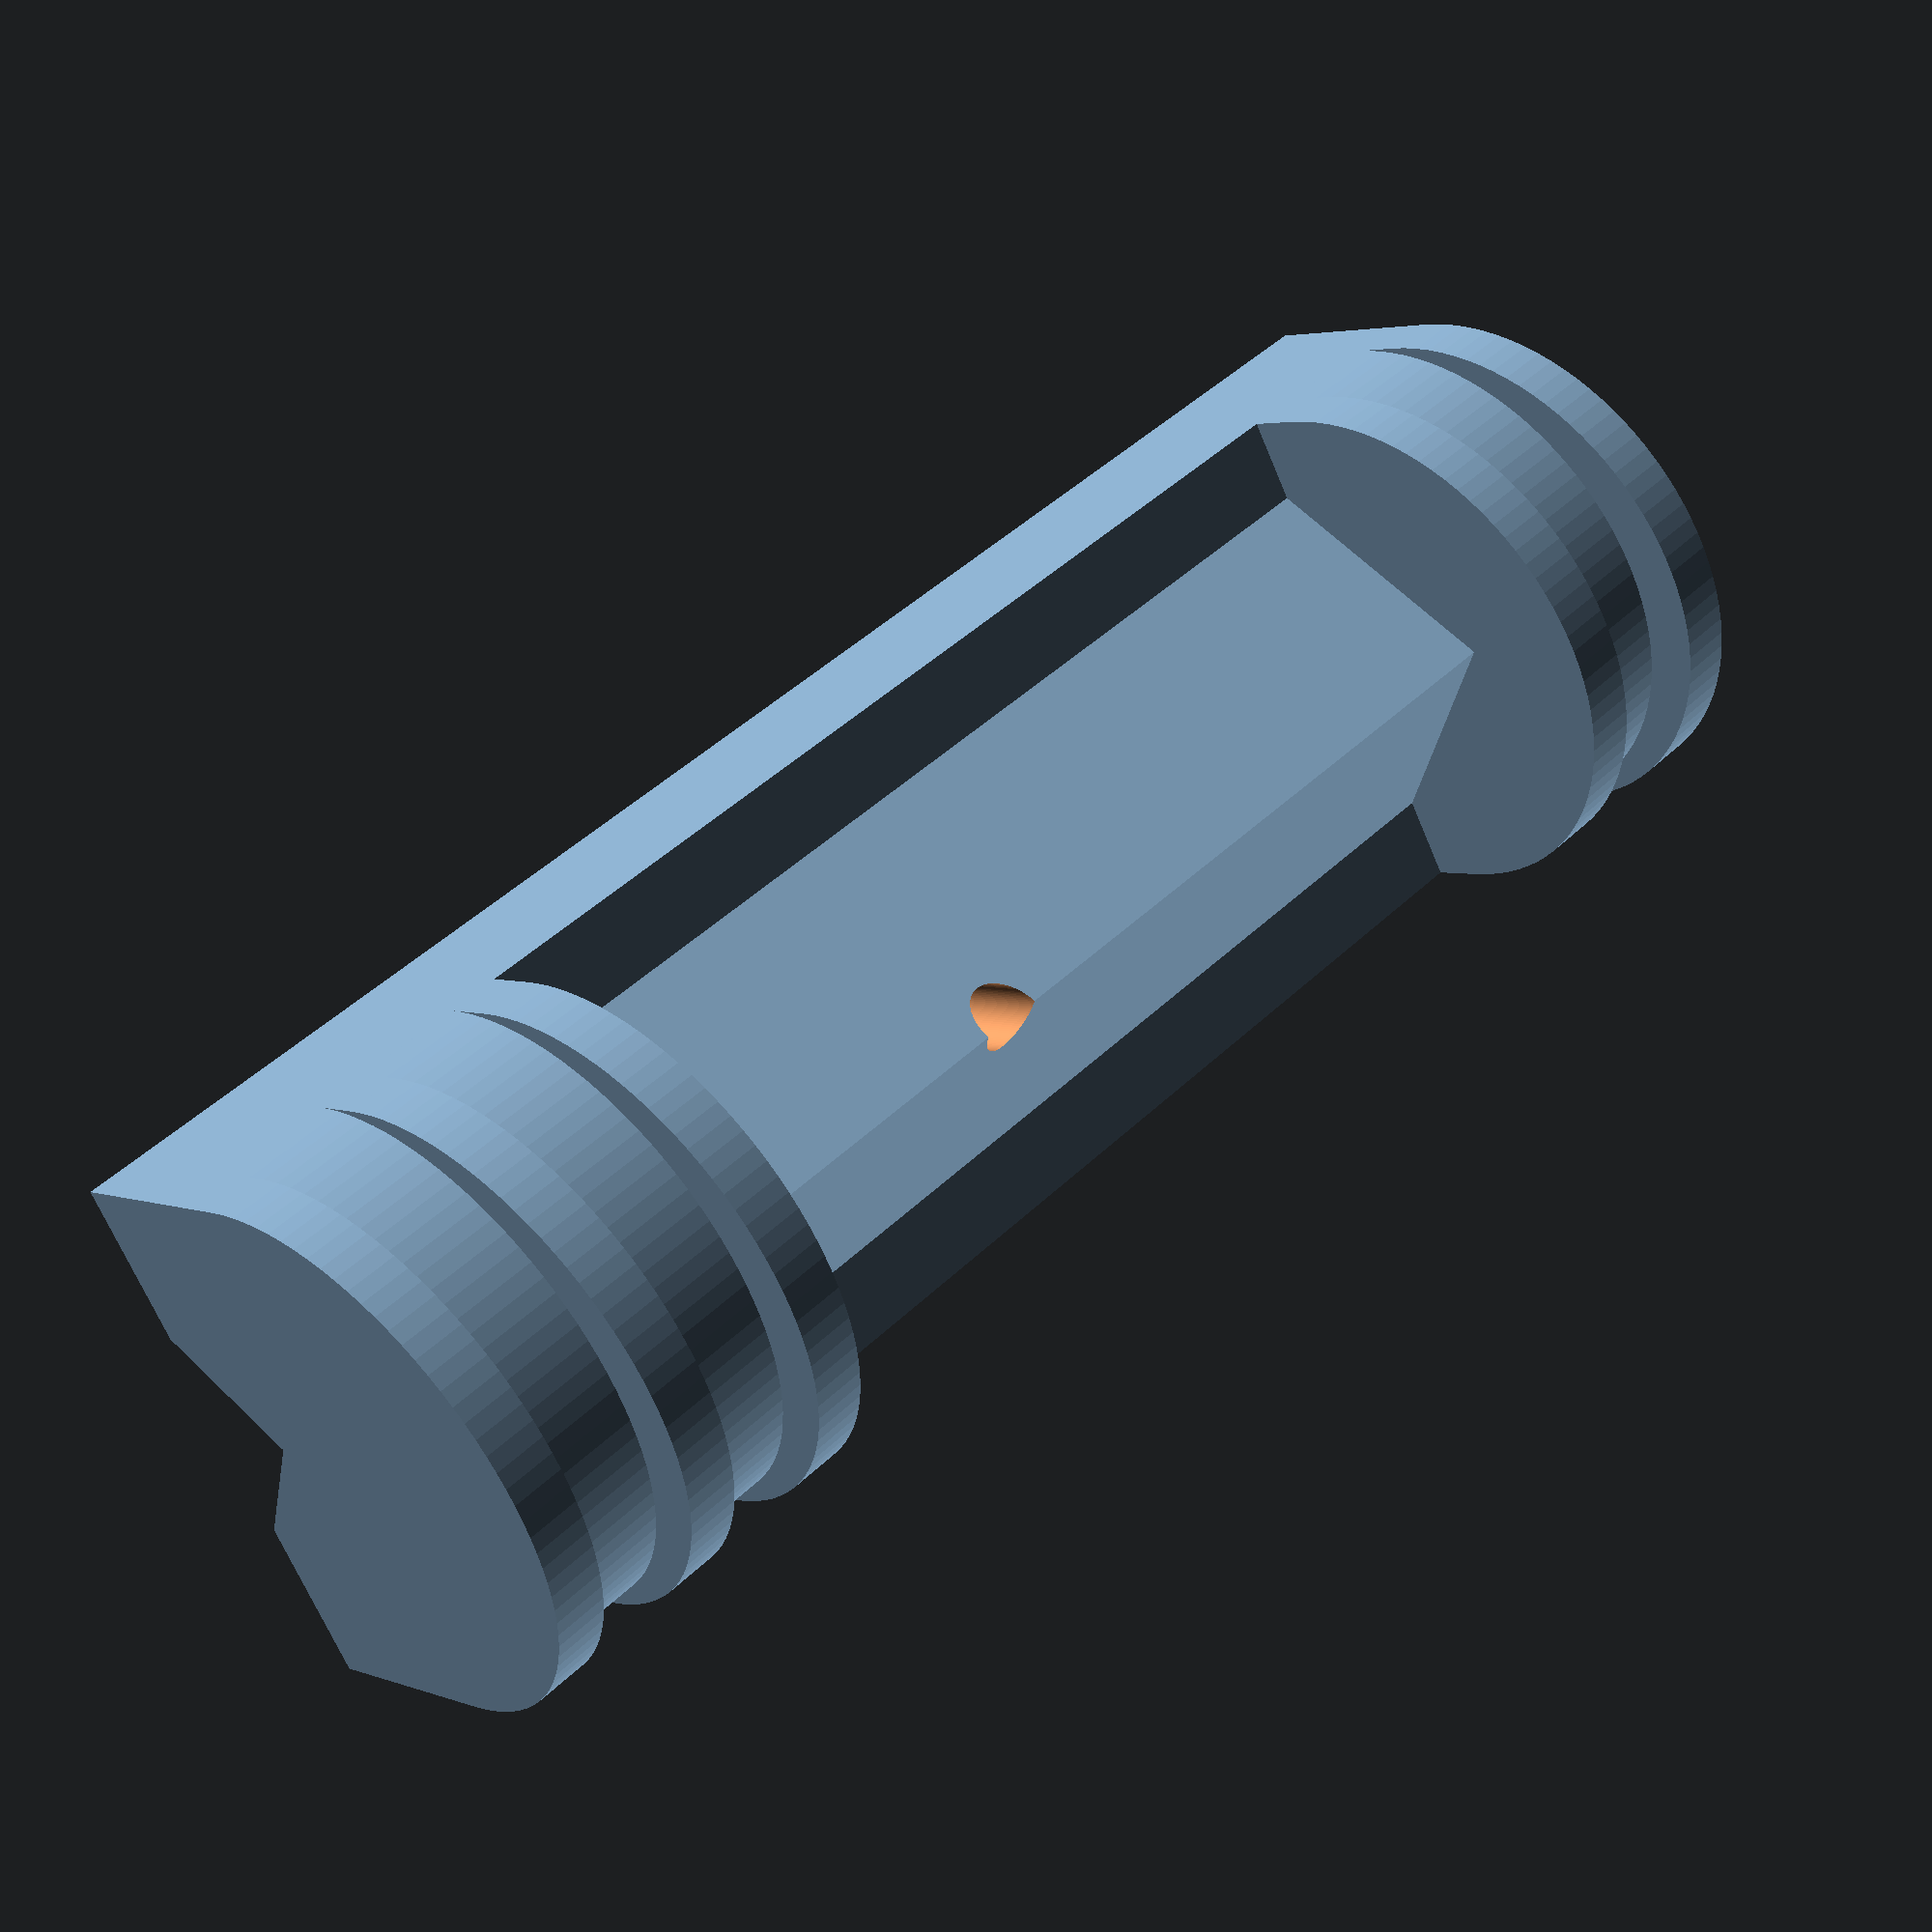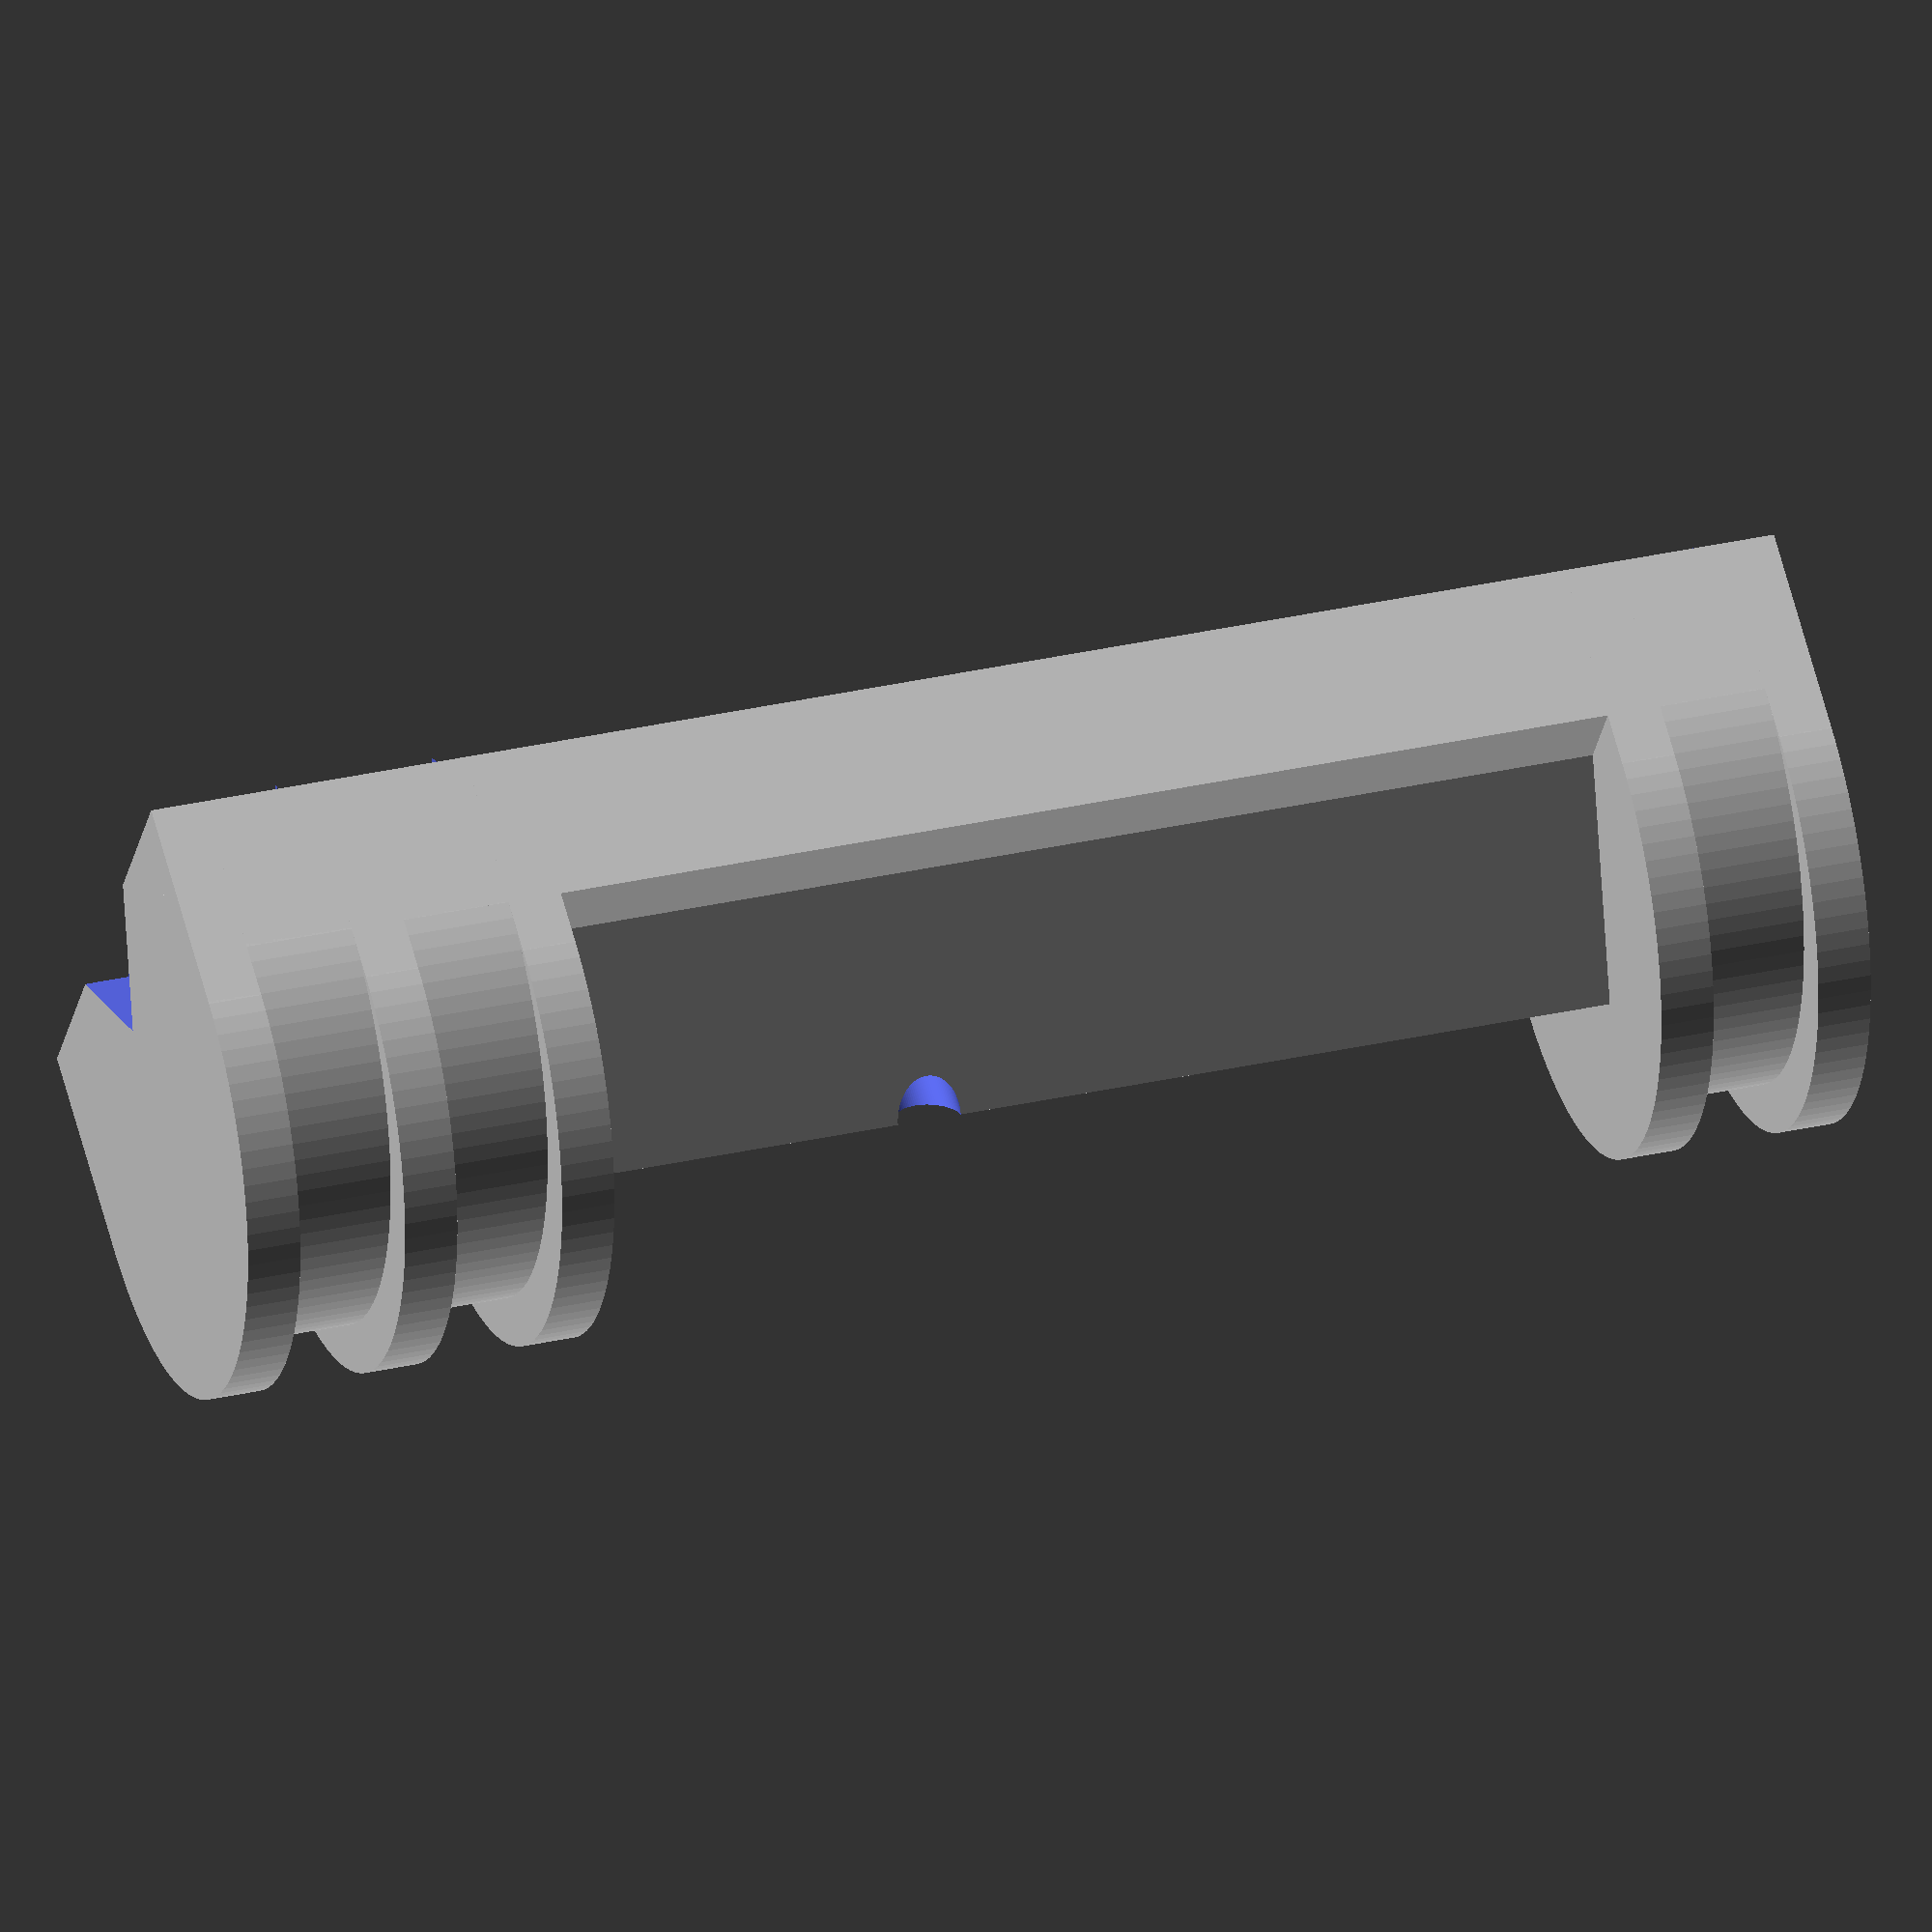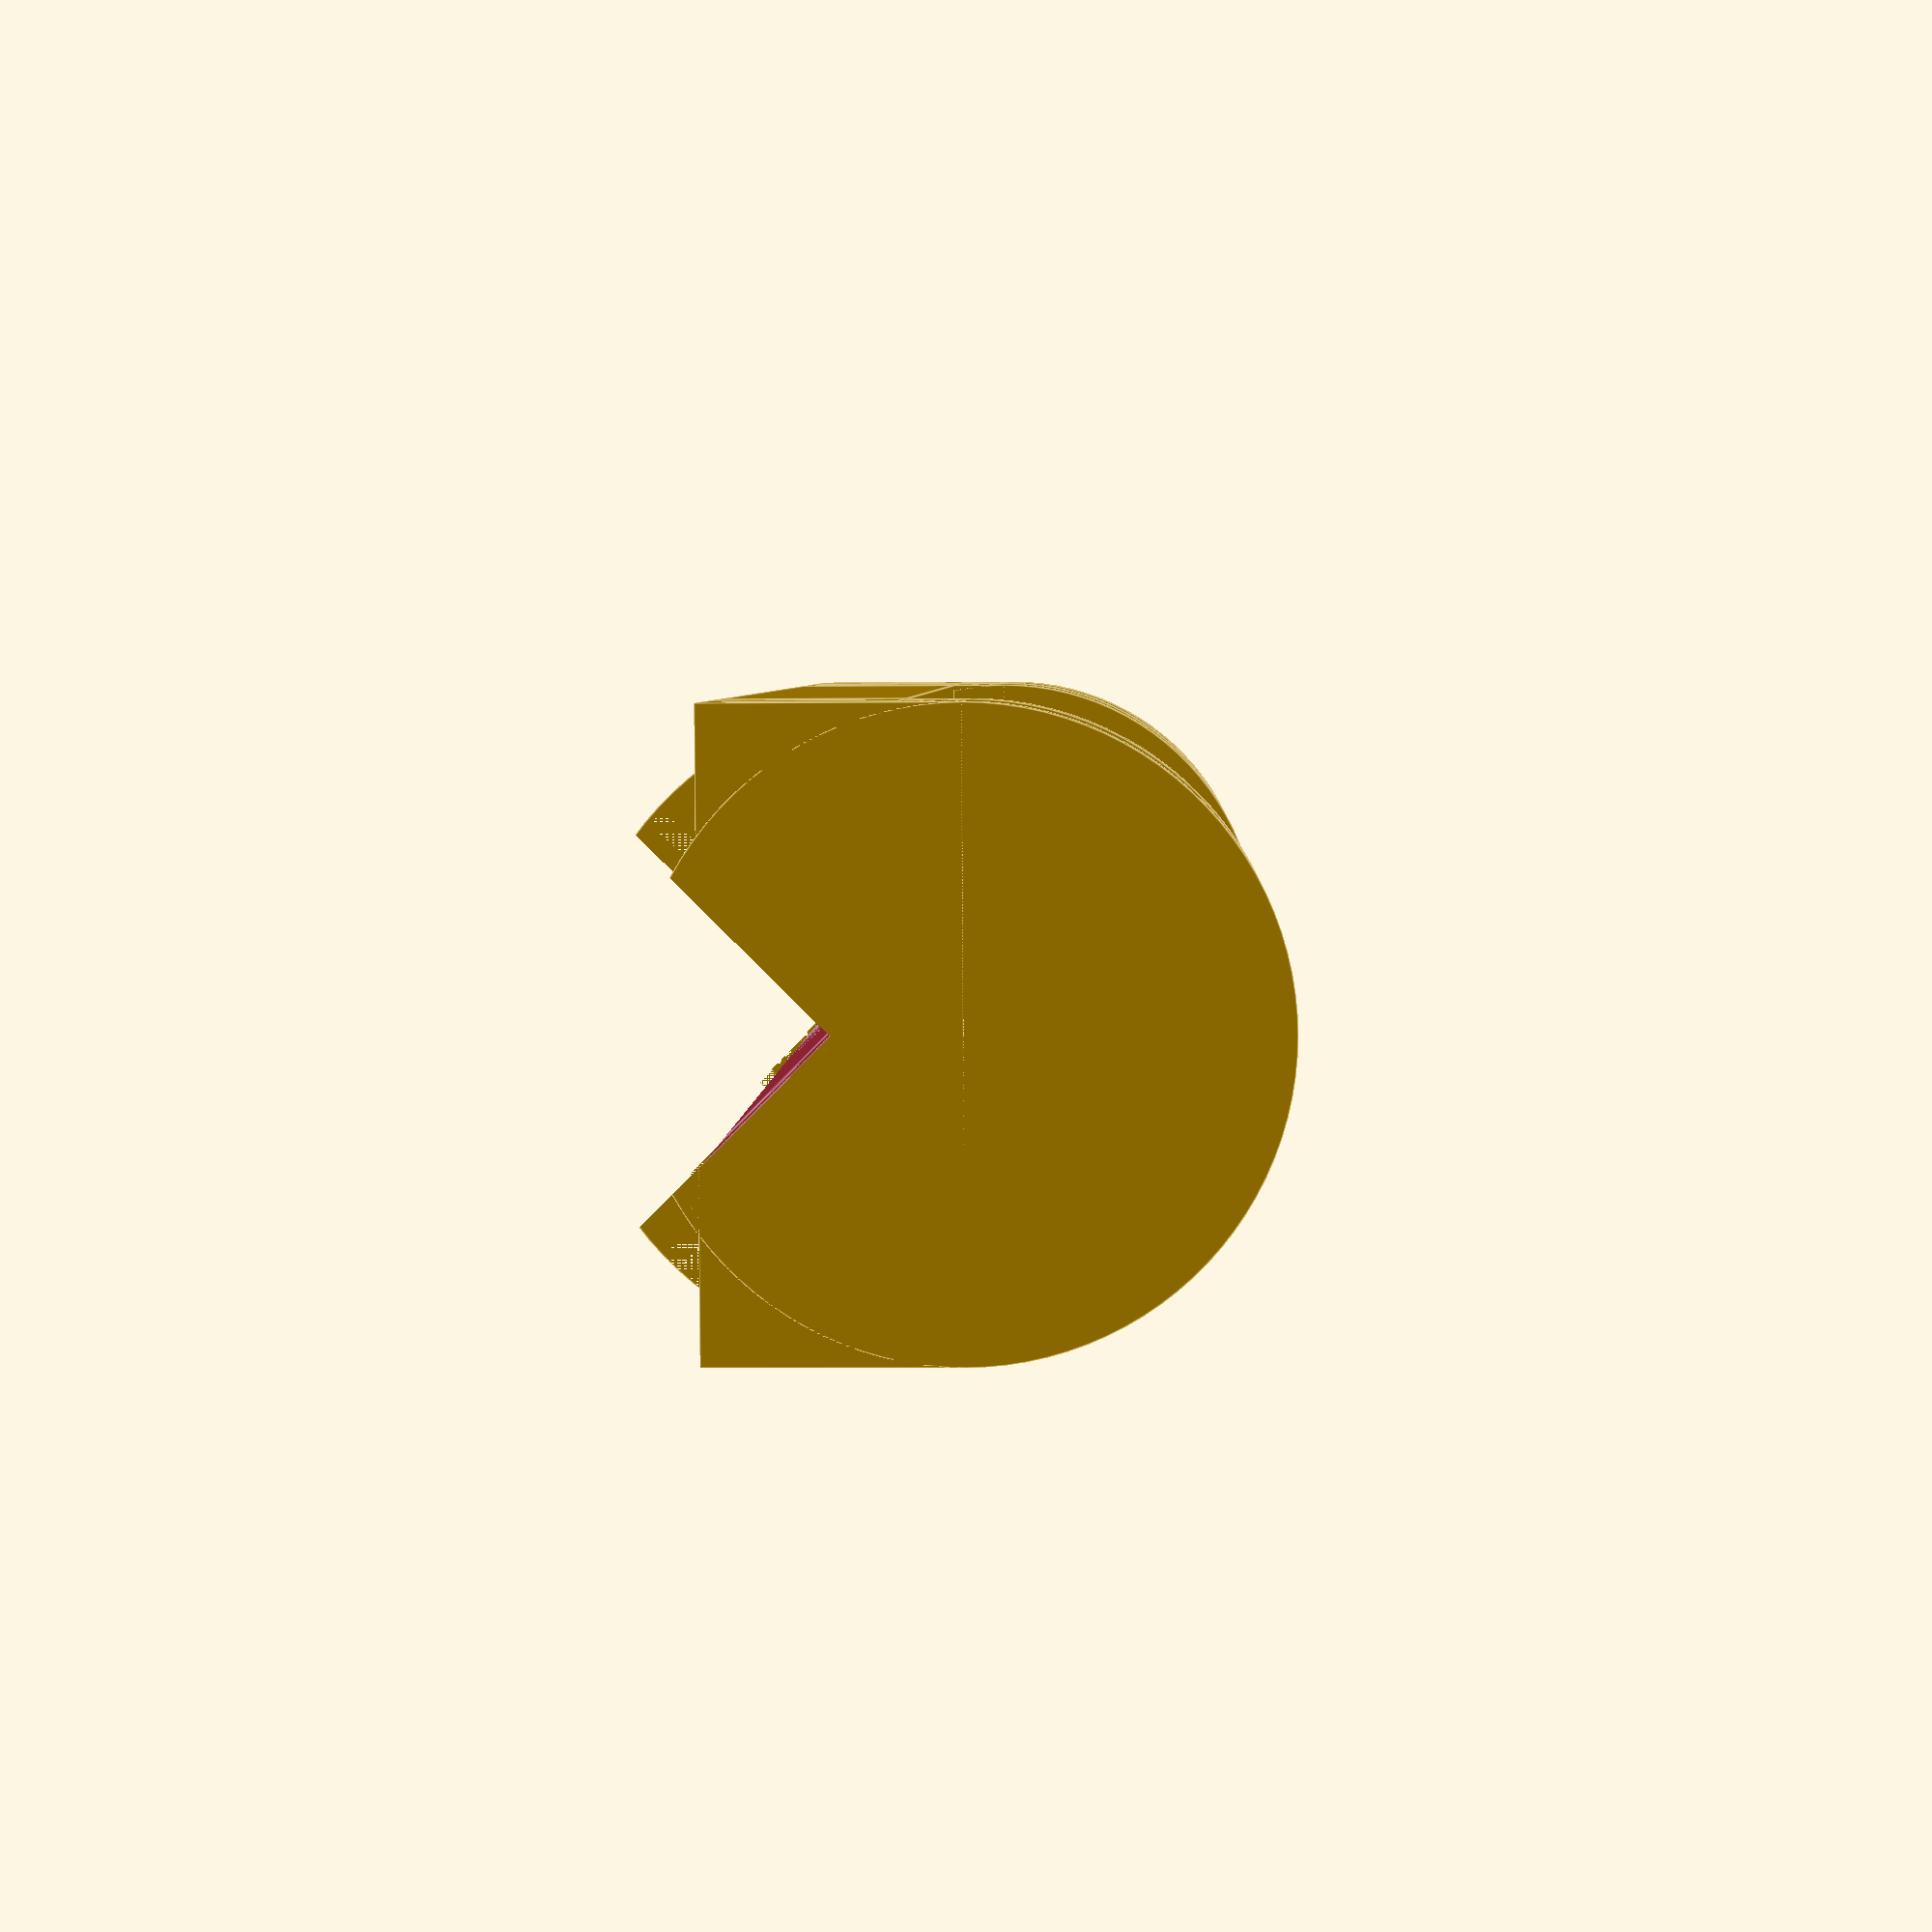
<openscad>
/*
  
Banner mounting bracket for poles
@idnorton
2022-06-22

Licenced as Creative Commons Attribution Non Commercial 3.0
See https://creativecommons.org/licenses/by-nc/3.0/

Specifically you may not sell the design or products using the design.
You're welcome to use the design to build things for your own commercial event

*/

// Scaffold pole is 48.3mm or 2 inches

// Body dimensions
body_x = 50;
body_y = 100;
body_z = 15;

bolt_diameter = 6;
bolt_square = 9;
bolt_head = 17;

band_thickness = 6;

module body_bottom () {
  
  difference() {
    union () {
      // Big square body
      cube([body_x, body_y, body_z]);
    
      // Top triangle
      translate([body_x/2, 0, 32]) {
        rotate([270,45,0]) {
          cube([body_x/2, body_x/2, body_y]);
        }
      }
      
      
    }
    
    // V in the back
    translate([body_x/2, -1, 10]) {
      rotate([270, 45, 0]) {
        cube([body_x, body_x, body_y+2]);
      }
    }
    
    // Hole for bolt and recess for head
    translate([body_x/2, body_y*0.65, 0]) {
      cylinder(body_z + 100,d=bolt_diameter, $fn=100);
      cylinder(16, bolt_square/2, bolt_square/2, $fn=4);
      cylinder(12, bolt_head/2, bolt_head/2, $fn=100);
    }
  }

  // Below
  translate([0, 0, 0]) {
    band();
  }

  // Above
  translate([0, body_y + 20, 0]) {
    band();
  }
  
  translate([0, body_y +  35, 0]) {
    band();
  }
}

module bump (
    base = 15,
    height = 20,
    thickness = 20,
  ) {
  difference () {
    union () {
      // Base body
      cube([body_x, thickness, base]);

      // Round top
      translate([body_x/2,0,height]) {
        rotate([270,0,0]) {
          cylinder(thickness,d=body_x, $fn=100);
        }
      }
    }
  
    // V in the back
    translate([body_x/2, -1, 10]) {
      rotate([270, 45, 0]) {
        cube([body_x, body_x, body_y+2]);
      }
    }
    
    // Flatten the bottom
    translate([0,0,-20]) {
      cube([body_x, body_y, 20]);
    }
  }  
}

module band () {
  translate([0, -5, 0]) {
    bump(base = 20, thickness = 5);
  }
  translate([0, -15, 0]) {
    bump(height = 15, thickness = 10);
  }
  translate([0, -20, 0]) {
    bump(base = 20, thickness = 5);
  }
}

body_bottom();

</openscad>
<views>
elev=176.5 azim=60.3 roll=218.8 proj=p view=wireframe
elev=294.5 azim=280.2 roll=344.8 proj=o view=wireframe
elev=185.0 azim=261.1 roll=268.0 proj=p view=edges
</views>
